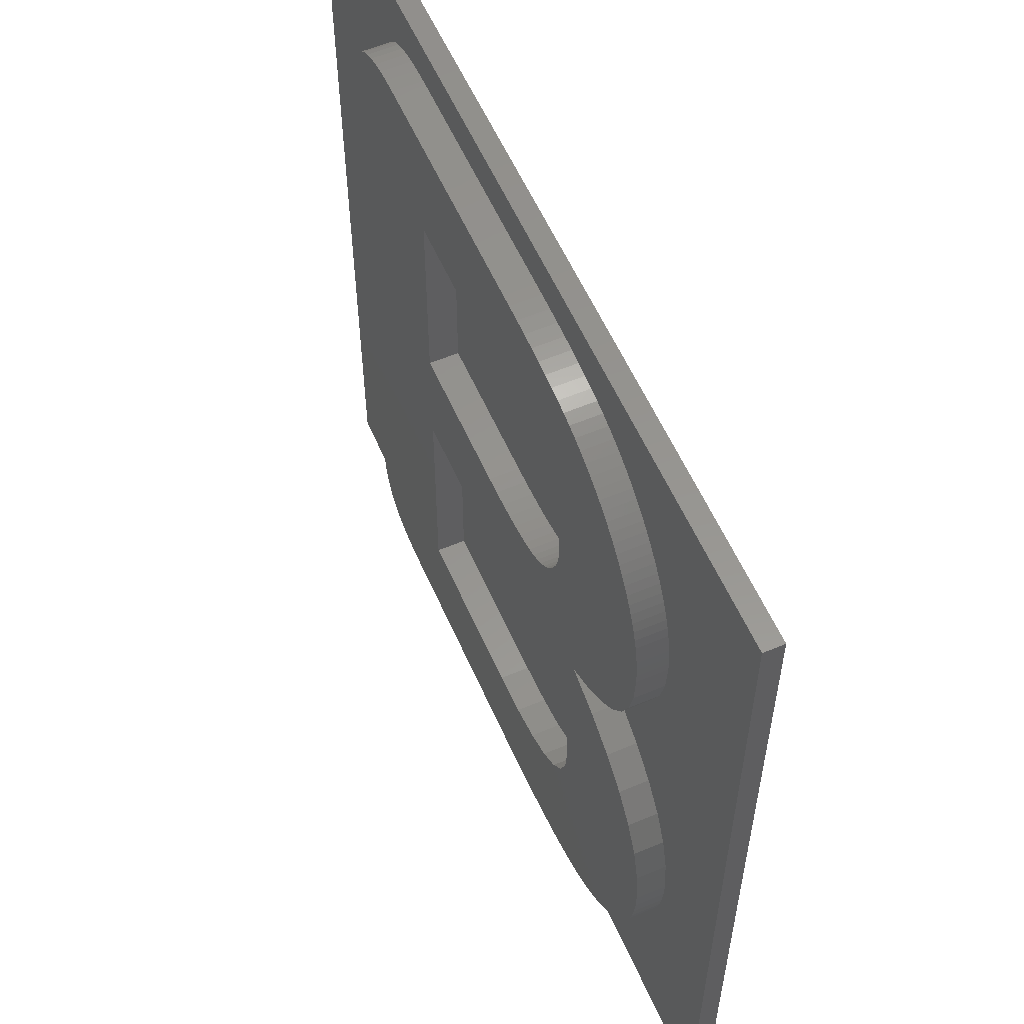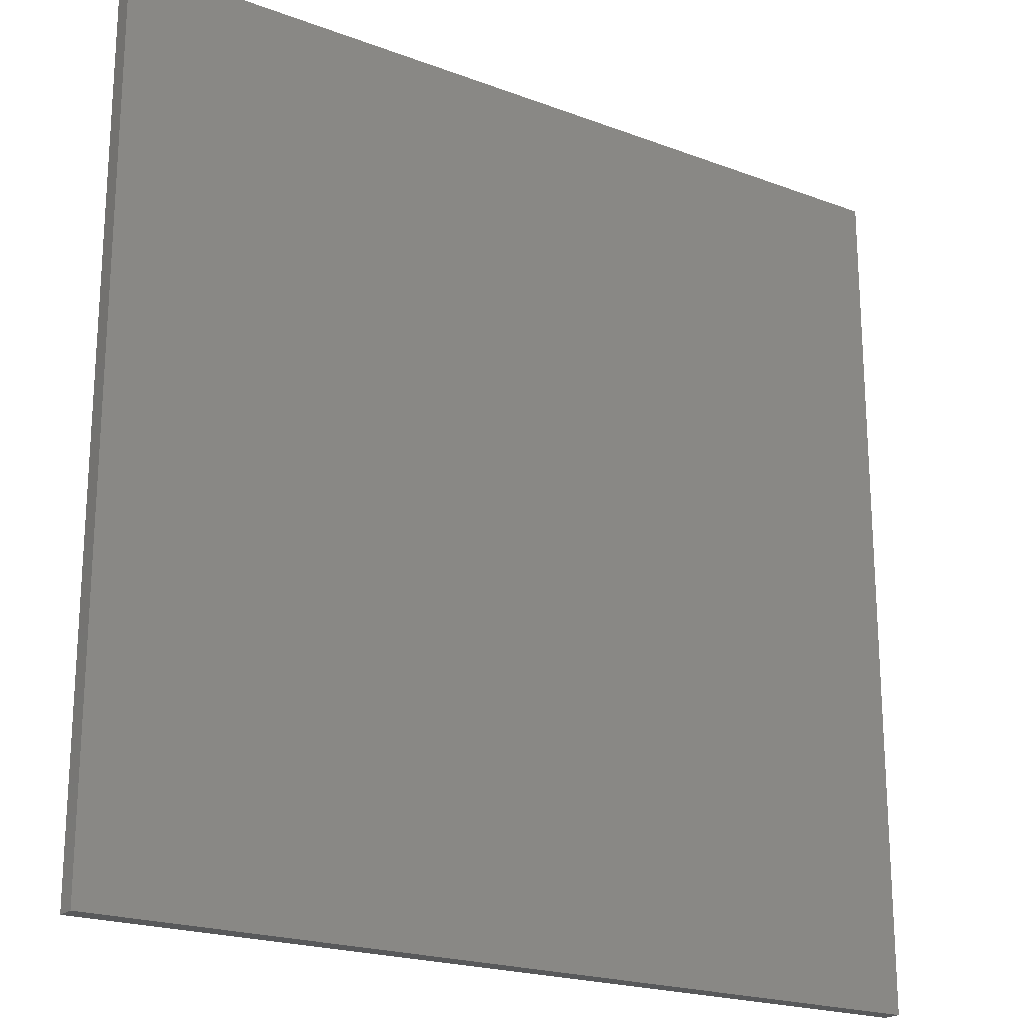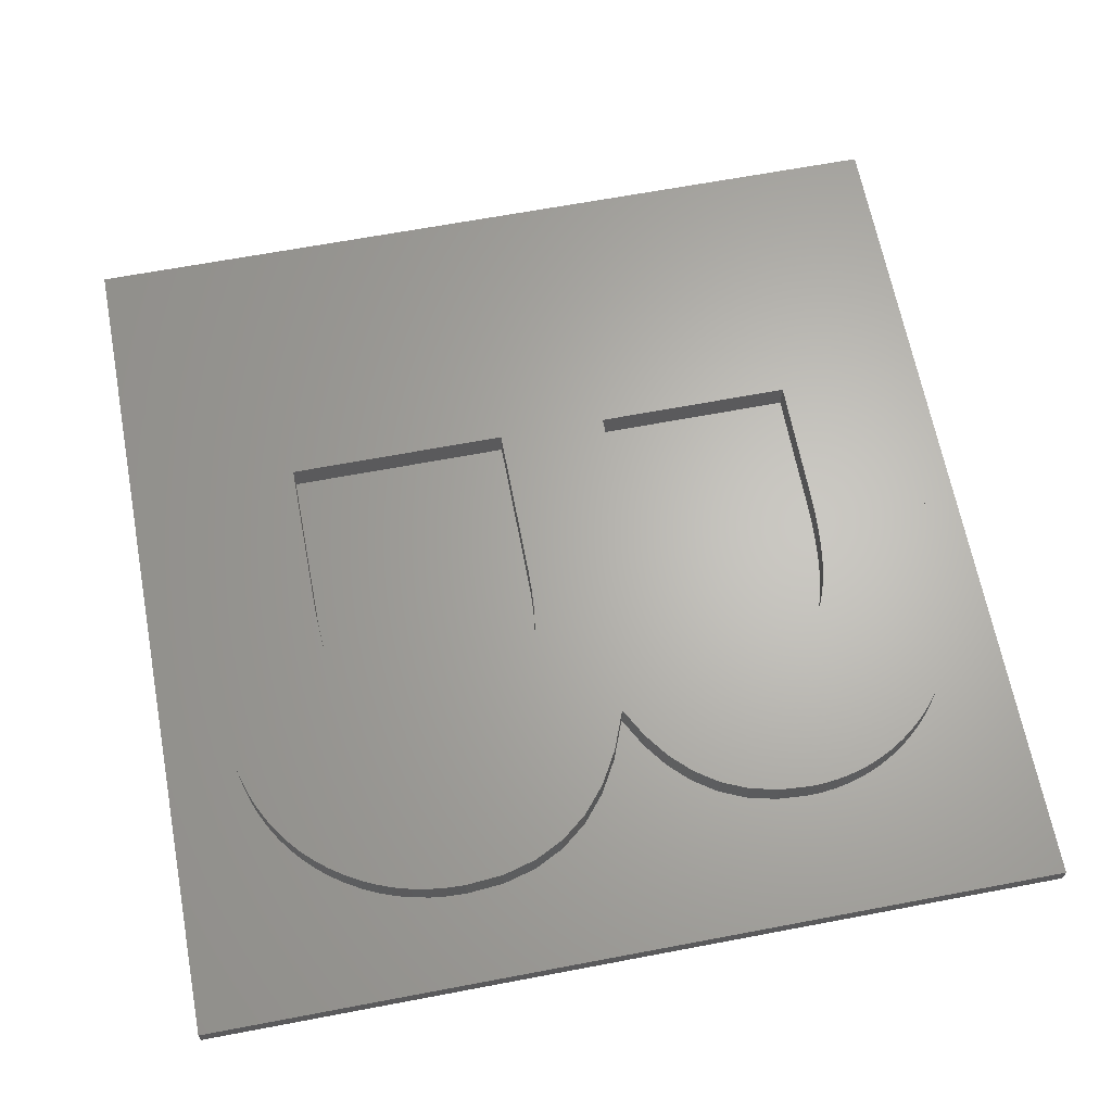
<metadata>
{"format":"stl","ext":"stl","renderer":"f3d","projection":"perspective","resolution":1024,"background":"white","views":[{"elev":57.5,"azim":66.4,"up":"+Y"},{"elev":-20.8,"azim":145.9,"up":"+Y"},{"elev":65.1,"azim":79.2,"up":"+Z"}]}
</metadata>
<code>
# stl→obj: 348 verts, 692 faces
v -22.5 -22.5 0.5
v -22.5 22.5 1.5
v -22.5 22.5 0.5
v -22.5 -22.5 1.5
v 17.64 -6.109 1.5
v 22.5 -22.5 1.5
v 22.5 22.5 1.5
v 17.8 -8.074 1.5
v 17.17 -4.336 1.5
v 15.82 8.729 1.5
v 15.94 10.37 1.5
v 15.93 10.86 1.5
v 15.89 11.35 1.5
v 15.84 11.82 1.5
v 15.75 12.29 1.5
v 15.65 12.76 1.5
v 15.52 13.21 1.5
v 15.37 13.66 1.5
v 15.2 14.1 1.5
v 15.01 14.53 1.5
v 14.79 14.95 1.5
v 14.56 15.36 1.5
v 14.3 15.75 1.5
v 14.02 16.14 1.5
v 13.72 16.51 1.5
v 13.41 16.87 1.5
v 13.08 17.21 1.5
v 12.74 17.53 1.5
v 12.38 17.83 1.5
v 12.02 18.12 1.5
v 11.64 18.39 1.5
v 11.24 18.64 1.5
v 10.76 18.91 1.5
v 10.26 19.16 1.5
v 9.742 19.37 1.5
v 9.206 19.57 1.5
v 8.654 19.73 1.5
v 8.083 19.87 1.5
v 7.495 19.99 1.5
v 6.882 20.08 1.5
v 6.239 20.16 1.5
v 5.564 20.22 1.5
v 4.859 20.27 1.5
v 4.122 20.31 1.5
v 3.354 20.33 1.5
v 2.556 20.34 1.5
v -10.34 20.34 1.5
v -15.22 15.4 1.5
v -15.22 -14.47 1.5
v -15.2 16.12 1.5
v -15.13 16.79 1.5
v -15.01 17.39 1.5
v -14.84 17.93 1.5
v -14.63 18.41 1.5
v -14.37 18.83 1.5
v -14.07 19.19 1.5
v -13.71 19.49 1.5
v -13.29 19.75 1.5
v -12.82 19.96 1.5
v -12.28 20.13 1.5
v -11.69 20.24 1.5
v -11.04 20.31 1.5
v 17.77 -9.014 1.5
v 17.66 -9.927 1.5
v 17.49 -10.81 1.5
v 17.25 -11.67 1.5
v 16.93 -12.5 1.5
v 16.55 -13.31 1.5
v 16.1 -14.08 1.5
v 15.59 -14.82 1.5
v 15.03 -15.5 1.5
v 14.42 -16.12 1.5
v 13.77 -16.68 1.5
v 13.06 -17.19 1.5
v 12.31 -17.64 1.5
v 11.51 -18.03 1.5
v 10.98 -18.24 1.5
v 10.43 -18.43 1.5
v 9.853 -18.6 1.5
v 9.255 -18.75 1.5
v 8.636 -18.88 1.5
v 7.994 -19 1.5
v 7.331 -19.1 1.5
v 6.64 -19.18 1.5
v 5.917 -19.25 1.5
v 5.162 -19.3 1.5
v 4.375 -19.35 1.5
v 3.556 -19.38 1.5
v 2.705 -19.4 1.5
v 1.822 -19.41 1.5
v -10.34 -19.41 1.5
v -11.06 -19.38 1.5
v -15.2 -15.18 1.5
v -11.72 -19.31 1.5
v -12.32 -19.19 1.5
v -12.85 -19.02 1.5
v -13.33 -18.8 1.5
v -13.74 -18.54 1.5
v -14.1 -18.23 1.5
v -14.39 -17.86 1.5
v -14.65 -17.44 1.5
v -14.85 -16.96 1.5
v -15.01 -16.42 1.5
v -15.13 -15.83 1.5
v 15.45 7.221 1.5
v 16.37 -2.756 1.5
v 14.85 5.843 1.5
v 15.25 -1.369 1.5
v 14 4.596 1.5
v 13.82 -0.1738 1.5
v 12.91 3.479 1.5
v 12.07 0.8283 1.5
v 11.57 2.493 1.5
v 9.999 1.638 1.5
v 4.52 13.82 1.5
v 8.075 9.32 1.5
v 8.031 10.14 1.5
v 8.061 8.921 1.5
v 8.019 8.534 1.5
v 5.271 13.59 1.5
v 7.9 10.88 1.5
v 7.95 8.158 1.5
v 5.93 13.33 1.5
v 7.681 11.53 1.5
v 7.853 7.793 1.5
v 7.728 7.439 1.5
v 7.374 12.11 1.5
v 7.575 7.096 1.5
v 6.98 12.6 1.5
v 7.395 6.764 1.5
v 6.499 13 1.5
v 4.386 4.437 1.5
v 7.131 6.327 1.5
v 4.883 4.589 1.5
v 6.835 5.931 1.5
v 6.508 5.579 1.5
v 6.149 5.268 1.5
v 5.336 4.773 1.5
v 5.758 4.999 1.5
v 3.677 14 1.5
v 3.833 4.309 1.5
v 3.223 4.204 1.5
v 2.743 14.14 1.5
v 2.558 4.123 1.5
v 1.838 4.064 1.5
v 1.716 14.24 1.5
v 1.061 4.029 1.5
v 0.5973 14.3 1.5
v 0.2277 4.018 1.5
v -0.6133 14.32 1.5
v -7.157 4.018 1.5
v -7.157 14.32 1.5
v 6.176 -2.437 1.5
v 9.675 -7.484 1.5
v 9.631 -6.655 1.5
v 6.909 -2.742 1.5
v 9.502 -5.894 1.5
v 7.557 -3.103 1.5
v 9.286 -5.2 1.5
v 5.505 -12.91 1.5
v 8.983 -4.574 1.5
v 8.594 -4.016 1.5
v 8.119 -3.526 1.5
v 7.006 -12.31 1.5
v 9.508 -9.051 1.5
v 9.008 -10.38 1.5
v 8.174 -11.46 1.5
v 5.358 -2.187 1.5
v 4.455 -1.992 1.5
v 3.671 -13.27 1.5
v 3.466 -1.853 1.5
v 2.391 -1.77 1.5
v 1.503 -13.39 1.5
v 1.232 -1.742 1.5
v -7.157 -13.39 1.5
v -7.157 -1.742 1.5
v 22.5 22.5 0.5
v 22.5 -22.5 0.5
v 15.94 10.37 3
v 8.031 10.14 3
v 8.075 9.32 3
v 8.654 19.73 3
v 7.9 10.88 3
v 7.681 11.53 3
v 5.93 13.33 3
v 8.083 19.87 3
v 7.495 19.99 3
v 7.374 12.11 3
v 6.98 12.6 3
v 5.271 13.59 3
v 6.882 20.08 3
v 6.499 13 3
v 6.239 20.16 3
v 4.52 13.82 3
v 5.564 20.22 3
v 4.859 20.27 3
v 3.677 14 3
v 4.122 20.31 3
v 3.354 20.33 3
v 2.743 14.14 3
v 2.556 20.34 3
v 1.716 14.24 3
v 0.5973 14.3 3
v -0.6133 14.32 3
v -7.157 14.32 3
v -15.22 15.4 3
v -7.157 4.018 3
v -7.157 -1.742 3
v -11.04 20.31 3
v -10.34 20.34 3
v 9.999 1.638 3
v 9.631 -6.655 3
v 9.675 -7.484 3
v 9.502 -5.894 3
v 7.728 7.439 3
v 14 4.596 3
v 7.853 7.793 3
v 9.742 19.37 3
v 9.206 19.57 3
v 7.95 8.158 3
v 9.286 -5.2 3
v 12.91 3.479 3
v 7.575 7.096 3
v 8.983 -4.574 3
v 11.57 2.493 3
v 7.395 6.764 3
v 8.594 -4.016 3
v 7.131 6.327 3
v 6.835 5.931 3
v 8.119 -3.526 3
v 6.508 5.579 3
v 7.557 -3.103 3
v 6.149 5.268 3
v 6.909 -2.742 3
v 5.758 4.999 3
v 5.336 4.773 3
v 6.176 -2.437 3
v 4.883 4.589 3
v 5.358 -2.187 3
v 4.455 -1.992 3
v 4.386 4.437 3
v 3.833 4.309 3
v 3.466 -1.853 3
v 3.223 4.204 3
v 2.558 4.123 3
v 2.391 -1.77 3
v 1.838 4.064 3
v 1.232 -1.742 3
v 1.061 4.029 3
v 0.2277 4.018 3
v 15.93 10.86 3
v 15.89 11.35 3
v 15.84 11.82 3
v 15.75 12.29 3
v 15.65 12.76 3
v 15.52 13.21 3
v 15.82 8.729 3
v 15.37 13.66 3
v 15.2 14.1 3
v 15.01 14.53 3
v 8.061 8.921 3
v 14.79 14.95 3
v 14.56 15.36 3
v 14.3 15.75 3
v 14.02 16.14 3
v 15.45 7.221 3
v 13.72 16.51 3
v 13.41 16.87 3
v 13.08 17.21 3
v 8.019 8.534 3
v 12.74 17.53 3
v 12.38 17.83 3
v 12.02 18.12 3
v 11.64 18.39 3
v 14.85 5.843 3
v 11.24 18.64 3
v 10.76 18.91 3
v 10.26 19.16 3
v 9.853 -18.6 3
v 9.508 -9.051 3
v 9.008 -10.38 3
v 8.174 -11.46 3
v 7.006 -12.31 3
v 9.255 -18.75 3
v 8.636 -18.88 3
v 7.994 -19 3
v 5.505 -12.91 3
v 7.331 -19.1 3
v 6.64 -19.18 3
v 5.917 -19.25 3
v 5.162 -19.3 3
v 3.671 -13.27 3
v 4.375 -19.35 3
v 3.556 -19.38 3
v 2.705 -19.4 3
v 1.503 -13.39 3
v 1.822 -19.41 3
v -7.157 -13.39 3
v -10.34 -19.41 3
v -15.22 -14.47 3
v -11.69 20.24 3
v -15.13 16.79 3
v -15.2 -15.18 3
v -12.28 20.13 3
v -15.13 -15.83 3
v -15.01 17.39 3
v -12.82 19.96 3
v -11.06 -19.38 3
v -14.84 17.93 3
v -13.29 19.75 3
v -11.72 -19.31 3
v -14.63 18.41 3
v -13.71 19.49 3
v -14.07 19.19 3
v -15.01 -16.42 3
v -14.37 18.83 3
v -12.32 -19.19 3
v -14.85 -16.96 3
v -12.85 -19.02 3
v -14.65 -17.44 3
v -15.2 16.12 3
v -13.33 -18.8 3
v -13.74 -18.54 3
v -14.39 -17.86 3
v -14.1 -18.23 3
v 12.07 0.8283 3
v 17.77 -9.014 3
v 17.8 -8.074 3
v 13.82 -0.1738 3
v 17.64 -6.109 3
v 17.66 -9.927 3
v 17.49 -10.81 3
v 17.17 -4.336 3
v 17.25 -11.67 3
v 15.25 -1.369 3
v 16.37 -2.756 3
v 16.93 -12.5 3
v 16.55 -13.31 3
v 16.1 -14.08 3
v 15.59 -14.82 3
v 15.03 -15.5 3
v 14.42 -16.12 3
v 13.77 -16.68 3
v 13.06 -17.19 3
v 12.31 -17.64 3
v 10.98 -18.24 3
v 11.51 -18.03 3
v 10.43 -18.43 3
f 1 2 3
f 2 1 4
f 5 6 7
f 6 5 8
f 7 9 5
f 10 9 7
f 10 7 11
f 7 12 11
f 7 13 12
f 7 14 13
f 7 15 14
f 7 16 15
f 7 17 16
f 7 18 17
f 7 19 18
f 7 20 19
f 7 21 20
f 7 22 21
f 7 23 22
f 7 24 23
f 7 25 24
f 7 26 25
f 7 27 26
f 7 28 27
f 7 29 28
f 7 30 29
f 7 31 30
f 7 32 31
f 7 33 32
f 7 34 33
f 7 35 34
f 7 36 35
f 7 37 36
f 7 38 37
f 7 39 38
f 7 40 39
f 7 41 40
f 7 42 41
f 7 43 42
f 7 44 43
f 7 45 44
f 7 46 45
f 2 46 7
f 46 2 47
f 48 2 49
f 50 2 48
f 51 2 50
f 52 2 51
f 53 2 52
f 54 2 53
f 55 2 54
f 56 2 55
f 57 2 56
f 58 2 57
f 59 2 58
f 60 2 59
f 61 2 60
f 62 2 61
f 47 2 62
f 63 6 8
f 64 6 63
f 65 6 64
f 66 6 65
f 67 6 66
f 68 6 67
f 69 6 68
f 70 6 69
f 71 6 70
f 72 6 71
f 73 6 72
f 74 6 73
f 75 6 74
f 76 6 75
f 77 6 76
f 78 6 77
f 79 6 78
f 80 6 79
f 81 6 80
f 82 6 81
f 83 6 82
f 84 6 83
f 85 6 84
f 86 6 85
f 87 6 86
f 88 6 87
f 89 6 88
f 90 6 89
f 4 90 91
f 4 91 92
f 4 49 2
f 49 4 93
f 90 4 6
f 94 4 92
f 95 4 94
f 96 4 95
f 97 4 96
f 98 4 97
f 99 4 98
f 100 4 99
f 101 4 100
f 102 4 101
f 103 4 102
f 104 4 103
f 93 4 104
f 105 9 10
f 9 105 106
f 107 106 105
f 106 107 108
f 109 108 107
f 109 110 108
f 111 110 109
f 111 112 110
f 113 112 111
f 112 113 114
f 115 116 117
f 116 115 118
f 118 115 119
f 120 117 121
f 115 117 120
f 119 115 122
f 123 121 124
f 122 115 125
f 125 115 126
f 123 124 127
f 126 115 128
f 123 127 129
f 121 123 120
f 128 115 130
f 123 129 131
f 132 130 115
f 130 132 133
f 133 134 135
f 135 134 136
f 136 134 137
f 137 138 139
f 137 134 138
f 133 132 134
f 140 132 115
f 132 140 141
f 140 142 141
f 143 142 140
f 143 144 142
f 143 145 144
f 146 145 143
f 146 147 145
f 148 147 146
f 148 149 147
f 150 149 148
f 151 150 152
f 150 151 149
f 153 154 155
f 156 155 157
f 158 157 159
f 160 154 153
f 158 159 161
f 158 161 162
f 155 156 153
f 158 162 163
f 157 158 156
f 154 164 165
f 166 164 167
f 165 164 166
f 154 160 164
f 168 160 153
f 169 160 168
f 169 170 160
f 171 170 169
f 172 170 171
f 172 173 170
f 174 173 172
f 175 174 176
f 174 175 173
f 6 177 7
f 177 6 178
f 177 2 7
f 2 177 3
f 1 177 178
f 177 1 3
f 1 6 4
f 6 1 178
f 179 180 181
f 182 183 180
f 182 184 183
f 185 186 187
f 182 188 184
f 182 189 188
f 190 187 191
f 182 192 189
f 190 191 193
f 182 185 192
f 194 193 195
f 187 190 185
f 194 195 196
f 193 194 190
f 197 196 198
f 196 197 194
f 199 197 198
f 199 200 197
f 201 200 199
f 201 202 200
f 201 203 202
f 201 204 203
f 201 205 204
f 206 207 205
f 207 206 208
f 209 205 210
f 210 205 201
f 211 212 213
f 211 214 212
f 215 216 217
f 180 218 219
f 217 216 220
f 180 219 182
f 211 221 214
f 216 215 222
f 185 182 186
f 223 222 215
f 211 224 221
f 222 223 225
f 226 225 223
f 211 227 224
f 228 225 226
f 225 228 211
f 229 211 228
f 211 230 227
f 231 211 229
f 211 232 230
f 233 211 231
f 211 234 232
f 235 211 233
f 236 211 235
f 211 237 234
f 238 211 236
f 211 239 237
f 211 238 239
f 238 240 239
f 241 240 238
f 242 240 241
f 242 243 240
f 244 243 242
f 245 243 244
f 245 246 243
f 247 246 245
f 247 248 246
f 249 248 247
f 250 248 249
f 208 250 207
f 250 208 248
f 180 251 252
f 180 252 253
f 180 179 251
f 180 253 254
f 180 254 255
f 180 255 256
f 181 257 179
f 180 256 258
f 180 258 259
f 180 259 260
f 261 257 181
f 180 260 262
f 180 262 263
f 180 263 264
f 180 264 265
f 257 261 266
f 180 265 267
f 180 267 268
f 180 268 269
f 270 266 261
f 180 269 271
f 180 271 272
f 180 272 273
f 180 273 274
f 266 270 275
f 180 274 276
f 180 276 277
f 180 277 278
f 220 275 270
f 180 278 218
f 275 220 216
f 211 213 279
f 280 279 213
f 281 279 280
f 282 279 281
f 283 279 282
f 279 283 284
f 284 283 285
f 285 283 286
f 287 286 283
f 286 287 288
f 288 287 289
f 289 287 290
f 287 291 290
f 292 291 287
f 291 292 293
f 292 294 293
f 292 295 294
f 296 295 292
f 295 296 297
f 298 297 296
f 298 299 297
f 300 208 206
f 301 205 209
f 208 300 298
f 302 205 301
f 303 298 300
f 302 301 304
f 305 298 303
f 306 304 307
f 298 308 299
f 309 307 310
f 311 298 305
f 312 310 313
f 298 311 308
f 312 313 314
f 315 311 305
f 312 314 316
f 311 315 317
f 310 312 309
f 318 317 315
f 307 309 306
f 317 318 319
f 304 306 302
f 320 319 318
f 205 302 321
f 319 320 322
f 205 321 206
f 322 320 323
f 324 323 320
f 323 324 325
f 326 327 328
f 329 328 330
f 327 326 331
f 331 326 332
f 329 330 333
f 328 329 326
f 332 326 334
f 335 333 336
f 334 326 337
f 337 326 338
f 333 335 329
f 338 326 339
f 339 326 340
f 340 326 341
f 341 326 342
f 342 326 343
f 343 326 344
f 344 326 345
f 346 345 326
f 345 346 347
f 326 348 346
f 211 348 326
f 348 211 279
f 89 294 295
f 294 89 88
f 88 293 294
f 293 88 87
f 87 291 293
f 291 87 86
f 86 290 291
f 290 86 85
f 85 289 290
f 289 85 84
f 84 288 289
f 288 84 83
f 83 286 288
f 286 83 82
f 82 285 286
f 285 82 81
f 81 284 285
f 284 81 80
f 80 279 284
f 279 80 79
f 79 348 279
f 348 79 78
f 78 346 348
f 346 78 77
f 77 347 346
f 347 77 76
f 76 345 347
f 345 76 75
f 75 344 345
f 344 75 74
f 74 343 344
f 343 74 73
f 73 342 343
f 342 73 72
f 342 71 341
f 71 342 72
f 341 70 340
f 70 341 71
f 340 69 339
f 69 340 70
f 339 68 338
f 68 339 69
f 338 67 337
f 67 338 68
f 337 66 334
f 66 337 67
f 334 65 332
f 65 334 66
f 332 64 331
f 64 332 65
f 331 63 327
f 63 331 64
f 327 8 328
f 8 327 63
f 328 5 330
f 5 328 8
f 330 9 333
f 9 330 5
f 333 106 336
f 106 333 9
f 336 108 335
f 108 336 106
f 108 329 335
f 329 108 110
f 110 326 329
f 326 110 112
f 112 211 326
f 211 112 114
f 114 225 211
f 225 114 113
f 113 222 225
f 222 113 111
f 222 109 216
f 109 222 111
f 216 107 275
f 107 216 109
f 275 105 266
f 105 275 107
f 266 10 257
f 10 266 105
f 257 11 179
f 11 257 10
f 179 12 251
f 12 179 11
f 251 13 252
f 13 251 12
f 252 14 253
f 14 252 13
f 253 15 254
f 15 253 14
f 254 16 255
f 16 254 15
f 255 17 256
f 17 255 16
f 256 18 258
f 18 256 17
f 258 19 259
f 19 258 18
f 259 20 260
f 20 259 19
f 260 21 262
f 21 260 20
f 262 22 263
f 22 262 21
f 263 23 264
f 23 263 22
f 264 24 265
f 24 264 23
f 265 25 267
f 25 265 24
f 267 26 268
f 26 267 25
f 268 27 269
f 27 268 26
f 27 271 269
f 271 27 28
f 28 272 271
f 272 28 29
f 29 273 272
f 273 29 30
f 30 274 273
f 274 30 31
f 31 276 274
f 276 31 32
f 32 277 276
f 277 32 33
f 33 278 277
f 278 33 34
f 34 218 278
f 218 34 35
f 35 219 218
f 219 35 36
f 36 182 219
f 182 36 37
f 37 186 182
f 186 37 38
f 38 187 186
f 187 38 39
f 39 191 187
f 191 39 40
f 40 193 191
f 193 40 41
f 41 195 193
f 195 41 42
f 42 196 195
f 196 42 43
f 43 198 196
f 198 43 44
f 44 199 198
f 199 44 45
f 45 201 199
f 201 45 46
f 46 210 201
f 210 46 47
f 47 209 210
f 209 47 62
f 62 301 209
f 301 62 61
f 61 304 301
f 304 61 60
f 60 307 304
f 307 60 59
f 59 310 307
f 310 59 58
f 58 313 310
f 313 58 57
f 57 314 313
f 314 57 56
f 55 314 56
f 314 55 316
f 54 316 55
f 316 54 312
f 53 312 54
f 312 53 309
f 52 309 53
f 309 52 306
f 51 306 52
f 306 51 302
f 50 302 51
f 302 50 321
f 48 321 50
f 321 48 206
f 49 206 48
f 206 49 300
f 93 300 49
f 300 93 303
f 104 303 93
f 303 104 305
f 103 305 104
f 305 103 315
f 102 315 103
f 315 102 318
f 101 318 102
f 318 101 320
f 100 320 101
f 320 100 324
f 99 324 100
f 324 99 325
f 99 323 325
f 323 99 98
f 98 322 323
f 322 98 97
f 97 319 322
f 319 97 96
f 96 317 319
f 317 96 95
f 95 311 317
f 311 95 94
f 94 308 311
f 308 94 92
f 92 299 308
f 299 92 91
f 91 297 299
f 297 91 90
f 90 295 297
f 295 90 89
f 207 152 205
f 152 207 151
f 152 204 205
f 204 152 150
f 150 203 204
f 203 150 148
f 148 202 203
f 202 148 146
f 146 200 202
f 200 146 143
f 143 197 200
f 197 143 140
f 140 194 197
f 194 140 115
f 115 190 194
f 190 115 120
f 120 185 190
f 185 120 123
f 123 192 185
f 192 123 131
f 131 189 192
f 189 131 129
f 127 189 129
f 189 127 188
f 124 188 127
f 188 124 184
f 121 184 124
f 184 121 183
f 117 183 121
f 183 117 180
f 116 180 117
f 180 116 181
f 118 181 116
f 181 118 261
f 119 261 118
f 261 119 270
f 122 270 119
f 270 122 220
f 125 220 122
f 220 125 217
f 126 217 125
f 217 126 215
f 128 215 126
f 215 128 223
f 130 223 128
f 223 130 226
f 133 226 130
f 226 133 228
f 135 228 133
f 228 135 229
f 136 229 135
f 229 136 231
f 136 233 231
f 233 136 137
f 137 235 233
f 235 137 139
f 139 236 235
f 236 139 138
f 138 238 236
f 238 138 134
f 134 241 238
f 241 134 132
f 132 242 241
f 242 132 141
f 141 244 242
f 244 141 142
f 142 245 244
f 245 142 144
f 144 247 245
f 247 144 145
f 145 249 247
f 249 145 147
f 147 250 249
f 250 147 149
f 149 207 250
f 207 149 151
f 298 176 208
f 176 298 175
f 176 248 208
f 248 176 174
f 174 246 248
f 246 174 172
f 172 243 246
f 243 172 171
f 171 240 243
f 240 171 169
f 169 239 240
f 239 169 168
f 168 237 239
f 237 168 153
f 153 234 237
f 234 153 156
f 156 232 234
f 232 156 158
f 158 230 232
f 230 158 163
f 162 230 163
f 230 162 227
f 161 227 162
f 227 161 224
f 159 224 161
f 224 159 221
f 157 221 159
f 221 157 214
f 155 214 157
f 214 155 212
f 154 212 155
f 212 154 213
f 165 213 154
f 213 165 280
f 166 280 165
f 280 166 281
f 167 281 166
f 281 167 282
f 167 283 282
f 283 167 164
f 164 287 283
f 287 164 160
f 160 292 287
f 292 160 170
f 170 296 292
f 296 170 173
f 173 298 296
f 298 173 175

</code>
